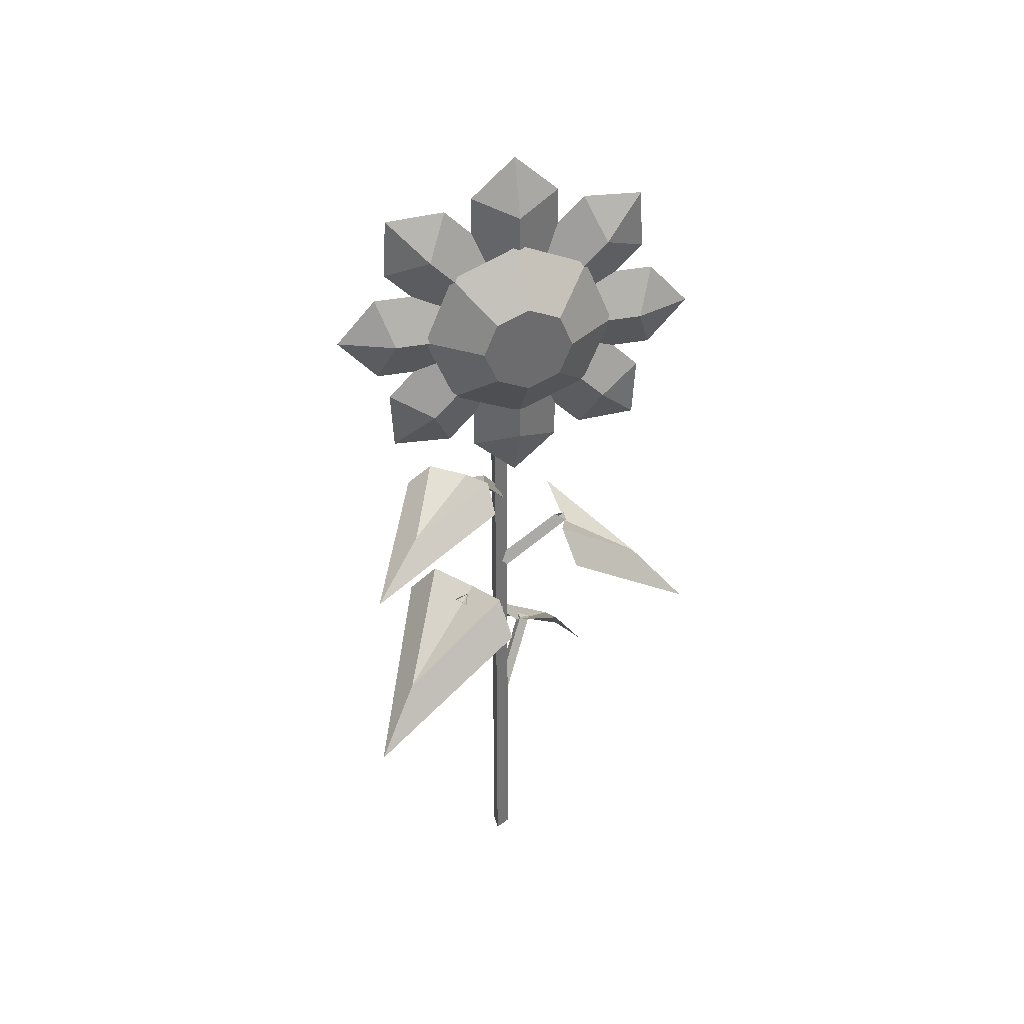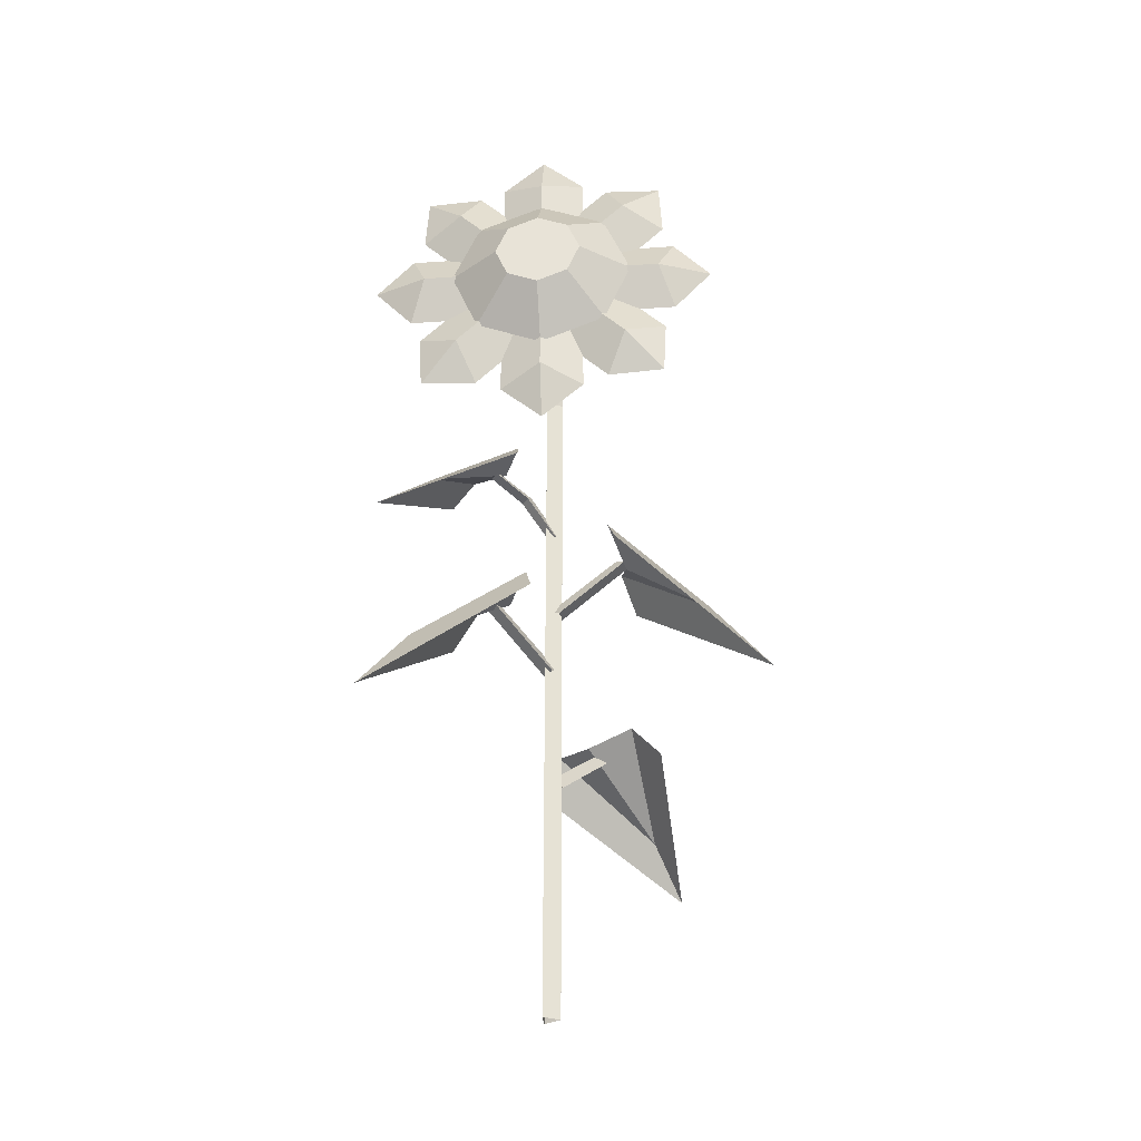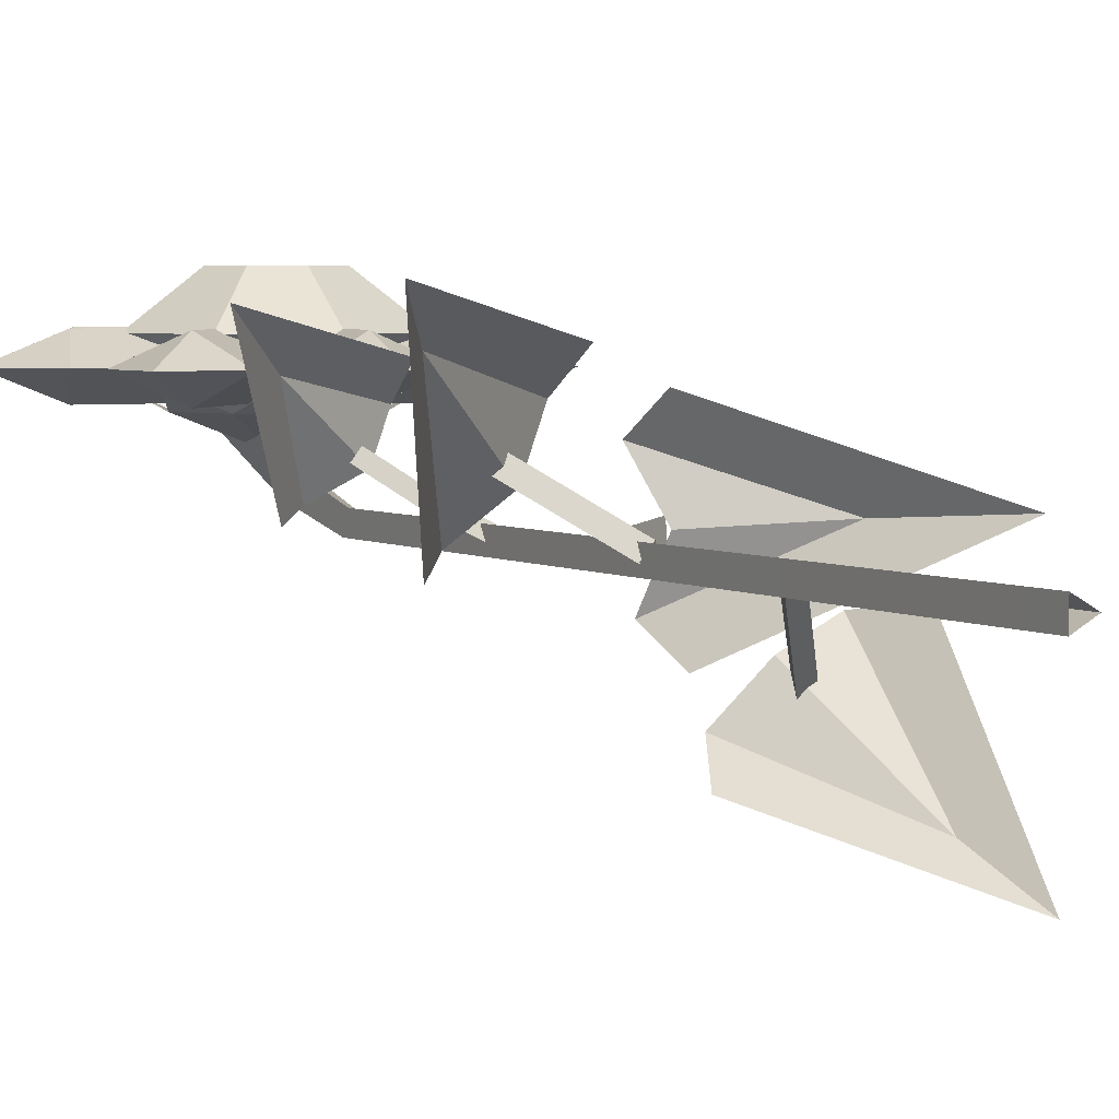
<metadata>
{"format":"obj","ext":"obj","renderer":"f3d","projection":"perspective","resolution":1024,"background":"white","views":[{"elev":36.6,"azim":-14.2,"up":"+Y"},{"elev":-34.2,"azim":5.4,"up":"+Y"},{"elev":3.9,"azim":-27.5,"up":"+Z"}]}
</metadata>
<code>
g sunflower
v 0.07307 1.315 0.1034
v 0.1405 1.335 0.1314
v 0.1072 1.397 0.1034
v -0.09164 1.315 0.1034
v -0.07135 1.247 0.1314
v -0.009288 1.281 0.1034
v -0.09164 1.48 0.1034
v -0.1591 1.459 0.1314
v -0.1258 1.397 0.1034
v 0.1072 1.397 0.1034
v 0.1405 1.459 0.1314
v 0.07307 1.48 0.1034
v -0.009288 1.281 0.1034
v 0.05277 1.247 0.1314
v 0.07307 1.315 0.1034
v -0.1258 1.397 0.1034
v -0.1591 1.335 0.1314
v -0.09164 1.315 0.1034
v -0.009288 1.514 0.1034
v -0.07135 1.547 0.1314
v -0.09164 1.48 0.1034
v 0.07307 1.48 0.1034
v 0.05277 1.547 0.1314
v -0.009288 1.514 0.1034
v 0.07307 1.315 0.1034
v -0.009288 1.397 0.05891
v -0.009288 1.281 0.1034
v -0.09164 1.315 0.1034
v -0.009288 1.397 0.05891
v -0.1258 1.397 0.1034
v -0.09164 1.48 0.1034
v -0.009288 1.397 0.05891
v -0.009288 1.514 0.1034
v 0.07307 1.48 0.1034
v -0.009288 1.397 0.05891
v 0.1072 1.397 0.1034
v 0.1072 1.397 0.1034
v -0.009288 1.397 0.05891
v 0.07307 1.315 0.1034
v -0.009288 1.281 0.1034
v -0.009288 1.397 0.05891
v -0.09164 1.315 0.1034
v -0.1258 1.397 0.1034
v -0.009288 1.397 0.05891
v -0.09164 1.48 0.1034
v -0.009288 1.514 0.1034
v -0.009288 1.397 0.05891
v 0.07307 1.48 0.1034
v 0.1027 0.8776 0.09003
v 0.1297 0.8349 0.01018
v 0.2743 0.7395 0.02149
v 0.1154 0.8776 -0.0729
v 0.2743 0.7395 0.02149
v 0.1297 0.8349 0.01018
v -0.1365 0.7581 0.003781
v -0.07155 0.7409 0.05657
v -0.224 0.613 0.1773
v -0.0351 0.7581 0.1319
v -0.224 0.613 0.1773
v -0.07155 0.7409 0.05657
v 0.1302 0.5393 -0.04112
v 0.05326 0.5222 -0.07404
v 0.1568 0.4055 -0.2181
v -0.002478 0.5393 -0.1365
v 0.1568 0.4055 -0.2181
v 0.05326 0.5222 -0.07404
v -0.145 1.028 0.02892
v -0.08232 1.02 0.06173
v -0.1993 0.9545 0.1494
v -0.0535 1.035 0.1199
v -0.1993 0.9545 0.1494
v -0.08232 1.02 0.06173
v 0.2135 1.62 0.149
v 0.1459 1.552 0.1862
v 0.1122 1.626 0.149
v 0.219 1.519 0.149
v 0.1459 1.552 0.1862
v 0.2135 1.62 0.149
v 0.2135 1.62 0.149
v 0.1122 1.626 0.149
v 0.1459 1.552 0.1118
v 0.219 1.519 0.149
v 0.2135 1.62 0.149
v 0.1459 1.552 0.1118
v -0.009288 1.712 0.149
v -0.009288 1.617 0.1862
v -0.08483 1.645 0.149
v 0.06626 1.645 0.149
v -0.009288 1.617 0.1862
v -0.009288 1.712 0.149
v -0.009288 1.712 0.149
v -0.08483 1.645 0.149
v -0.009288 1.617 0.1118
v 0.06626 1.645 0.149
v -0.009288 1.712 0.149
v -0.009288 1.617 0.1118
v -0.2321 1.62 0.149
v -0.1644 1.552 0.1862
v -0.2376 1.519 0.149
v -0.1307 1.626 0.149
v -0.1644 1.552 0.1862
v -0.2321 1.62 0.149
v -0.2321 1.62 0.149
v -0.2376 1.519 0.149
v -0.1644 1.552 0.1118
v -0.1307 1.626 0.149
v -0.2321 1.62 0.149
v -0.1644 1.552 0.1118
v -0.3244 1.397 0.149
v -0.2287 1.397 0.1862
v -0.2566 1.322 0.149
v -0.2566 1.473 0.149
v -0.2287 1.397 0.1862
v -0.3244 1.397 0.149
v -0.3244 1.397 0.149
v -0.2566 1.322 0.149
v -0.2287 1.397 0.1118
v -0.2566 1.473 0.149
v -0.3244 1.397 0.149
v -0.2287 1.397 0.1118
v -0.2321 1.175 0.149
v -0.1644 1.242 0.1862
v -0.1307 1.169 0.149
v -0.2376 1.276 0.149
v -0.1644 1.242 0.1862
v -0.2321 1.175 0.149
v -0.2321 1.175 0.149
v -0.1307 1.169 0.149
v -0.1644 1.242 0.1118
v -0.2376 1.276 0.149
v -0.2321 1.175 0.149
v -0.1644 1.242 0.1118
v -0.009288 1.082 0.149
v -0.009288 1.178 0.1862
v 0.06626 1.15 0.149
v -0.08483 1.15 0.149
v -0.009288 1.178 0.1862
v -0.009288 1.082 0.149
v -0.009288 1.082 0.149
v 0.06626 1.15 0.149
v -0.009288 1.178 0.1118
v -0.08483 1.15 0.149
v -0.009288 1.082 0.149
v -0.009288 1.178 0.1118
v 0.2135 1.175 0.149
v 0.1459 1.242 0.1862
v 0.219 1.276 0.149
v 0.1122 1.169 0.149
v 0.1459 1.242 0.1862
v 0.2135 1.175 0.149
v 0.2135 1.175 0.149
v 0.219 1.276 0.149
v 0.1459 1.242 0.1118
v 0.1122 1.169 0.149
v 0.2135 1.175 0.149
v 0.1459 1.242 0.1118
v 0.3058 1.397 0.149
v 0.2101 1.397 0.1862
v 0.238 1.473 0.149
v 0.238 1.322 0.149
v 0.2101 1.397 0.1862
v 0.3058 1.397 0.149
v 0.3058 1.397 0.149
v 0.238 1.473 0.149
v 0.2101 1.397 0.1118
v 0.238 1.322 0.149
v 0.3058 1.397 0.149
v 0.2101 1.397 0.1118
v 0.04809 1.397 0.08219
v 0.01877 1.349 0.03156
v -0.01877 1.333 0.04678
v -0.04809 1.342 0.08219
v -0.04809 1.342 0.08219
v -0.01877 1.333 0.04678
v -0.01877 1.364 0.01633
v -0.04809 1.453 0.08219
v -0.04809 1.453 0.08219
v -0.01877 1.364 0.01633
v 0.01877 1.349 0.03156
v 0.04809 1.397 0.08219
v 0.01877 1.349 0.03156
v 0.01383 1.222 1.702e-07
v -0.01383 1.216 0.01465
v -0.01877 1.333 0.04678
v -0.01877 1.333 0.04678
v -0.01383 1.229 -0.01465
v -0.01877 1.364 0.01633
v -0.01383 1.216 0.01465
v -0.01383 0.0003774 -0.01597
v -0.01383 -0.0003773 0.01597
v -0.01877 1.364 0.01633
v -0.01383 1.229 -0.01465
v 0.01383 1.222 1.702e-07
v 0.01877 1.349 0.03156
v 0.01383 1.222 1.702e-07
v 0.01383 8.94e-08 -2.419e-09
v -0.01383 -0.0003773 0.01597
v -0.01383 1.216 0.01465
v -0.01383 1.229 -0.01465
v -0.01383 0.0003774 -0.01597
v 0.01383 8.94e-08 -2.419e-09
v 0.01383 1.222 1.702e-07
v 0.1086 1.279 0.1813
v -0.009288 1.231 0.1813
v -0.009288 1.319 0.2472
v 0.0458 1.342 0.2472
v -0.1272 1.279 0.1813
v -0.1761 1.397 0.1813
v -0.0872 1.397 0.2472
v -0.06438 1.342 0.2472
v -0.1272 1.515 0.1813
v -0.009288 1.564 0.1813
v -0.009288 1.475 0.2472
v -0.06438 1.452 0.2472
v 0.1086 1.515 0.1813
v 0.1575 1.397 0.1813
v 0.06862 1.397 0.2472
v 0.0458 1.452 0.2472
v 0.1575 1.397 0.1813
v 0.1086 1.279 0.1813
v 0.0458 1.342 0.2472
v 0.06862 1.397 0.2472
v -0.009288 1.231 0.1813
v -0.1272 1.279 0.1813
v -0.06438 1.342 0.2472
v -0.009288 1.319 0.2472
v -0.1761 1.397 0.1813
v -0.1272 1.515 0.1813
v -0.06438 1.452 0.2472
v -0.0872 1.397 0.2472
v -0.009288 1.564 0.1813
v 0.1086 1.515 0.1813
v 0.0458 1.452 0.2472
v -0.009288 1.475 0.2472
v 0.0458 1.452 0.2472
v 0.06862 1.397 0.2472
v 0.0458 1.342 0.2472
v -0.009288 1.475 0.2472
v -0.009288 1.319 0.2472
v -0.06438 1.452 0.2472
v -0.06438 1.342 0.2472
v -0.0872 1.397 0.2472
v -0.009288 1.231 0.1813
v -0.009288 1.379 0.06646
v -0.02203 1.385 0.06646
v -0.1272 1.279 0.1813
v 0.1086 1.279 0.1813
v 0.003455 1.385 0.06646
v -0.009288 1.379 0.06646
v -0.009288 1.231 0.1813
v -0.1272 1.279 0.1813
v -0.02203 1.385 0.06646
v -0.02731 1.397 0.06646
v -0.1761 1.397 0.1813
v 0.1575 1.397 0.1813
v 0.008733 1.397 0.06646
v 0.003455 1.385 0.06646
v 0.1086 1.279 0.1813
v 0.1086 1.515 0.1813
v 0.003455 1.41 0.06646
v 0.008733 1.397 0.06646
v 0.1575 1.397 0.1813
v -0.1272 1.515 0.1813
v -0.02203 1.41 0.06646
v -0.009288 1.415 0.06646
v -0.009288 1.564 0.1813
v -0.009288 1.564 0.1813
v -0.009288 1.415 0.06646
v 0.003455 1.41 0.06646
v 0.1086 1.515 0.1813
v -0.1761 1.397 0.1813
v -0.02731 1.397 0.06646
v -0.02203 1.41 0.06646
v -0.1272 1.515 0.1813
v 0.1098 0.8525 0.008657
v -0.007417 0.7591 -0.000512
v 0.01176 0.7474 -0.01157
v 0.1311 0.845 -0.002239
v 0.1311 0.845 -0.002239
v 0.01176 0.7474 -0.01157
v 0.01012 0.7479 0.01342
v 0.1293 0.8455 0.02274
v 0.1293 0.8455 0.02274
v 0.01012 0.7479 0.01342
v -0.007417 0.7591 -0.000512
v 0.1098 0.8525 0.008657
v -0.02152 0.6995 0.1814
v -0.2983 0.4891 0.236
v -0.224 0.613 0.1773
v -0.0351 0.7581 0.1319
v -0.08641 0.733 0.0683
v 0.005788 0.6396 -0.004667
v -0.0007623 0.6279 0.01648
v -0.09459 0.7254 0.09073
v -0.09459 0.7254 0.09073
v -0.0007623 0.6279 0.01648
v -0.01655 0.6284 -0.002959
v -0.1103 0.726 0.07122
v -0.1103 0.726 0.07122
v -0.01655 0.6284 -0.002959
v 0.005788 0.6396 -0.004667
v -0.08641 0.733 0.0683
v -0.02913 0.4808 -0.1804
v 0.1986 0.3188 -0.2763
v 0.1568 0.4055 -0.2181
v -0.002478 0.5393 -0.1365
v 0.06434 0.5143 -0.0894
v -0.004284 0.4209 0.006077
v -0.003793 0.4092 -0.01606
v 0.06604 0.5067 -0.1132
v 0.06604 0.5067 -0.1132
v -0.003793 0.4092 -0.01606
v 0.01672 0.4097 -0.001698
v 0.08649 0.5073 -0.09877
v 0.08649 0.5073 -0.09877
v 0.01672 0.4097 -0.001698
v -0.004284 0.4209 0.006077
v 0.06434 0.5143 -0.0894
v -0.1855 0.9852 0.01312
v -0.145 1.028 0.02892
v -0.1993 0.9545 0.1494
v -0.2862 0.8621 0.2146
v -0.03932 0.988 0.02947
v 0.001807 0.9304 -0.001354
v 0.002715 0.9146 0.01019
v -0.04402 0.9774 0.04522
v -0.04402 0.9774 0.04522
v 0.002715 0.9146 0.01019
v -0.009361 0.9148 -0.005208
v -0.05598 0.9778 0.02973
v -0.05598 0.9778 0.02973
v -0.009361 0.9148 -0.005208
v 0.001807 0.9304 -0.001354
v -0.03932 0.988 0.02947
v -0.1072 1.009 0.06813
v -0.05598 0.9778 0.02973
v -0.03932 0.988 0.02947
v -0.08905 1.016 0.06674
v -0.09532 1.008 0.08366
v -0.04402 0.9774 0.04522
v -0.05598 0.9778 0.02973
v -0.1072 1.009 0.06813
v -0.08905 1.016 0.06674
v -0.03932 0.988 0.02947
v -0.04402 0.9774 0.04522
v -0.09532 1.008 0.08366
v 0.119 0.819 0.1387
v 0.1027 0.8776 0.09003
v 0.2743 0.7395 0.02149
v 0.3792 0.6086 0.02969
v 0.1391 0.819 -0.1184
v 0.3792 0.6086 0.02969
v 0.2743 0.7395 0.02149
v 0.1154 0.8776 -0.0729
v -0.1816 0.6995 -0.02081
v -0.1365 0.7581 0.003781
v -0.224 0.613 0.1773
v -0.2983 0.4891 0.236
v 0.1803 0.4808 -0.02985
v 0.1302 0.5393 -0.04112
v 0.1568 0.4055 -0.2181
v 0.1986 0.3188 -0.2763
v -0.04969 0.9925 0.1632
v -0.2862 0.8621 0.2146
v -0.1993 0.9545 0.1494
v -0.0535 1.035 0.1199
v 0.1459 1.552 0.1862
v 0.219 1.519 0.149
v 0.1274 1.427 0.149
v 0.04599 1.453 0.1862
v 0.1122 1.626 0.149
v 0.1459 1.552 0.1862
v 0.04599 1.453 0.1862
v 0.02052 1.534 0.149
v 0.1459 1.552 0.1118
v 0.04599 1.453 0.1118
v 0.1274 1.427 0.149
v 0.219 1.519 0.149
v 0.1122 1.626 0.149
v 0.02052 1.534 0.149
v 0.04599 1.453 0.1118
v 0.1459 1.552 0.1118
v -0.009288 1.617 0.1862
v 0.06626 1.645 0.149
v 0.06626 1.515 0.149
v -0.009288 1.475 0.1862
v -0.08483 1.645 0.149
v -0.009288 1.617 0.1862
v -0.009288 1.475 0.1862
v -0.08483 1.515 0.149
v -0.009288 1.617 0.1118
v -0.009288 1.475 0.1118
v 0.06626 1.515 0.149
v 0.06626 1.645 0.149
v -0.08483 1.645 0.149
v -0.08483 1.515 0.149
v -0.009288 1.475 0.1118
v -0.009288 1.617 0.1118
v -0.1644 1.552 0.1862
v -0.1307 1.626 0.149
v -0.0391 1.534 0.149
v -0.06457 1.453 0.1862
v -0.2376 1.519 0.149
v -0.1644 1.552 0.1862
v -0.06457 1.453 0.1862
v -0.1459 1.427 0.149
v -0.1644 1.552 0.1118
v -0.06457 1.453 0.1118
v -0.0391 1.534 0.149
v -0.1307 1.626 0.149
v -0.2376 1.519 0.149
v -0.1459 1.427 0.149
v -0.06457 1.453 0.1118
v -0.1644 1.552 0.1118
v -0.2287 1.397 0.1862
v -0.2566 1.473 0.149
v -0.127 1.473 0.149
v -0.08747 1.397 0.1862
v -0.2566 1.322 0.149
v -0.2287 1.397 0.1862
v -0.08747 1.397 0.1862
v -0.127 1.322 0.149
v -0.2287 1.397 0.1118
v -0.08747 1.397 0.1118
v -0.127 1.473 0.149
v -0.2566 1.473 0.149
v -0.2566 1.322 0.149
v -0.127 1.322 0.149
v -0.08747 1.397 0.1118
v -0.2287 1.397 0.1118
v -0.1644 1.242 0.1862
v -0.2376 1.276 0.149
v -0.1459 1.368 0.149
v -0.06457 1.342 0.1862
v -0.1307 1.169 0.149
v -0.1644 1.242 0.1862
v -0.06457 1.342 0.1862
v -0.0391 1.261 0.149
v -0.1644 1.242 0.1118
v -0.06457 1.342 0.1118
v -0.1459 1.368 0.149
v -0.2376 1.276 0.149
v -0.1307 1.169 0.149
v -0.0391 1.261 0.149
v -0.06457 1.342 0.1118
v -0.1644 1.242 0.1118
v -0.009288 1.178 0.1862
v -0.08483 1.15 0.149
v -0.08483 1.28 0.149
v -0.009288 1.319 0.1862
v 0.06626 1.15 0.149
v -0.009288 1.178 0.1862
v -0.009288 1.319 0.1862
v 0.06626 1.28 0.149
v -0.009288 1.178 0.1118
v -0.009288 1.319 0.1118
v -0.08483 1.28 0.149
v -0.08483 1.15 0.149
v 0.06626 1.15 0.149
v 0.06626 1.28 0.149
v -0.009288 1.319 0.1118
v -0.009288 1.178 0.1118
v 0.1459 1.242 0.1862
v 0.1122 1.169 0.149
v 0.02052 1.261 0.149
v 0.04599 1.342 0.1862
v 0.219 1.276 0.149
v 0.1459 1.242 0.1862
v 0.04599 1.342 0.1862
v 0.1274 1.368 0.149
v 0.1459 1.242 0.1118
v 0.04599 1.342 0.1118
v 0.02052 1.261 0.149
v 0.1122 1.169 0.149
v 0.219 1.276 0.149
v 0.1274 1.368 0.149
v 0.04599 1.342 0.1118
v 0.1459 1.242 0.1118
v 0.2101 1.397 0.1862
v 0.238 1.322 0.149
v 0.1084 1.322 0.149
v 0.06889 1.397 0.1862
v 0.238 1.473 0.149
v 0.2101 1.397 0.1862
v 0.06889 1.397 0.1862
v 0.1084 1.473 0.149
v 0.2101 1.397 0.1118
v 0.06889 1.397 0.1118
v 0.1084 1.322 0.149
v 0.238 1.322 0.149
v 0.238 1.473 0.149
v 0.1084 1.473 0.149
v 0.06889 1.397 0.1118
v 0.2101 1.397 0.1118
f 2 1 3
f 5 4 6
f 8 7 9
f 11 10 12
f 14 13 15
f 17 16 18
f 20 19 21
f 23 22 24
f 26 25 27
f 29 28 30
f 32 31 33
f 35 34 36
f 38 37 39
f 41 40 42
f 44 43 45
f 47 46 48
f 50 49 51
f 53 52 54
f 56 55 57
f 59 58 60
f 62 61 63
f 65 64 66
f 68 67 69
f 71 70 72
f 74 73 75
f 77 76 78
f 80 79 81
f 83 82 84
f 86 85 87
f 89 88 90
f 92 91 93
f 95 94 96
f 98 97 99
f 101 100 102
f 104 103 105
f 107 106 108
f 110 109 111
f 113 112 114
f 116 115 117
f 119 118 120
f 122 121 123
f 125 124 126
f 128 127 129
f 131 130 132
f 134 133 135
f 137 136 138
f 140 139 141
f 143 142 144
f 146 145 147
f 149 148 150
f 152 151 153
f 155 154 156
f 158 157 159
f 161 160 162
f 164 163 165
f 167 166 168
f 170 169 171
f 171 169 172
f 174 173 175
f 175 173 176
f 178 177 179
f 179 177 180
f 182 181 183
f 183 181 184
f 186 185 187
f 188 185 186
f 189 188 186
f 190 188 189
f 192 191 193
f 193 191 194
f 196 195 197
f 197 195 198
f 200 199 201
f 201 199 202
f 204 203 205
f 205 203 206
f 208 207 209
f 209 207 210
f 212 211 213
f 213 211 214
f 216 215 217
f 217 215 218
f 220 219 221
f 221 219 222
f 224 223 225
f 225 223 226
f 228 227 229
f 229 227 230
f 232 231 233
f 233 231 234
f 236 235 237
f 238 237 235
f 239 237 238
f 240 239 238
f 241 239 240
f 242 241 240
f 244 243 245
f 245 243 246
f 248 247 249
f 249 247 250
f 252 251 253
f 253 251 254
f 256 255 257
f 257 255 258
f 260 259 261
f 261 259 262
f 264 263 265
f 265 263 266
f 268 267 269
f 269 267 270
f 272 271 273
f 273 271 274
f 276 275 277
f 277 275 278
f 280 279 281
f 281 279 282
f 284 283 285
f 285 283 286
f 288 287 289
f 289 287 290
f 292 291 293
f 293 291 294
f 296 295 297
f 297 295 298
f 300 299 301
f 301 299 302
f 304 303 305
f 305 303 306
f 308 307 309
f 309 307 310
f 312 311 313
f 313 311 314
f 316 315 317
f 317 315 318
f 320 319 321
f 321 319 322
f 324 323 325
f 325 323 326
f 328 327 329
f 329 327 330
f 332 331 333
f 333 331 334
f 336 335 337
f 337 335 338
f 340 339 341
f 341 339 342
f 344 343 345
f 345 343 346
f 348 347 349
f 349 347 350
f 352 351 353
f 353 351 354
f 356 355 357
f 357 355 358
f 360 359 361
f 361 359 362
f 364 363 365
f 365 363 366
f 368 367 369
f 369 367 370
f 372 371 373
f 373 371 374
f 376 375 377
f 377 375 378
f 380 379 381
f 381 379 382
f 384 383 385
f 385 383 386
f 388 387 389
f 389 387 390
f 392 391 393
f 393 391 394
f 396 395 397
f 397 395 398
f 400 399 401
f 401 399 402
f 404 403 405
f 405 403 406
f 408 407 409
f 409 407 410
f 412 411 413
f 413 411 414
f 416 415 417
f 417 415 418
f 420 419 421
f 421 419 422
f 424 423 425
f 425 423 426
f 428 427 429
f 429 427 430
f 432 431 433
f 433 431 434
f 436 435 437
f 437 435 438
f 440 439 441
f 441 439 442
f 444 443 445
f 445 443 446
f 448 447 449
f 449 447 450
f 452 451 453
f 453 451 454
f 456 455 457
f 457 455 458
f 460 459 461
f 461 459 462
f 464 463 465
f 465 463 466
f 468 467 469
f 469 467 470
f 472 471 473
f 473 471 474
f 476 475 477
f 477 475 478
f 480 479 481
f 481 479 482
f 484 483 485
f 485 483 486
f 488 487 489
f 489 487 490
f 492 491 493
f 493 491 494

</code>
